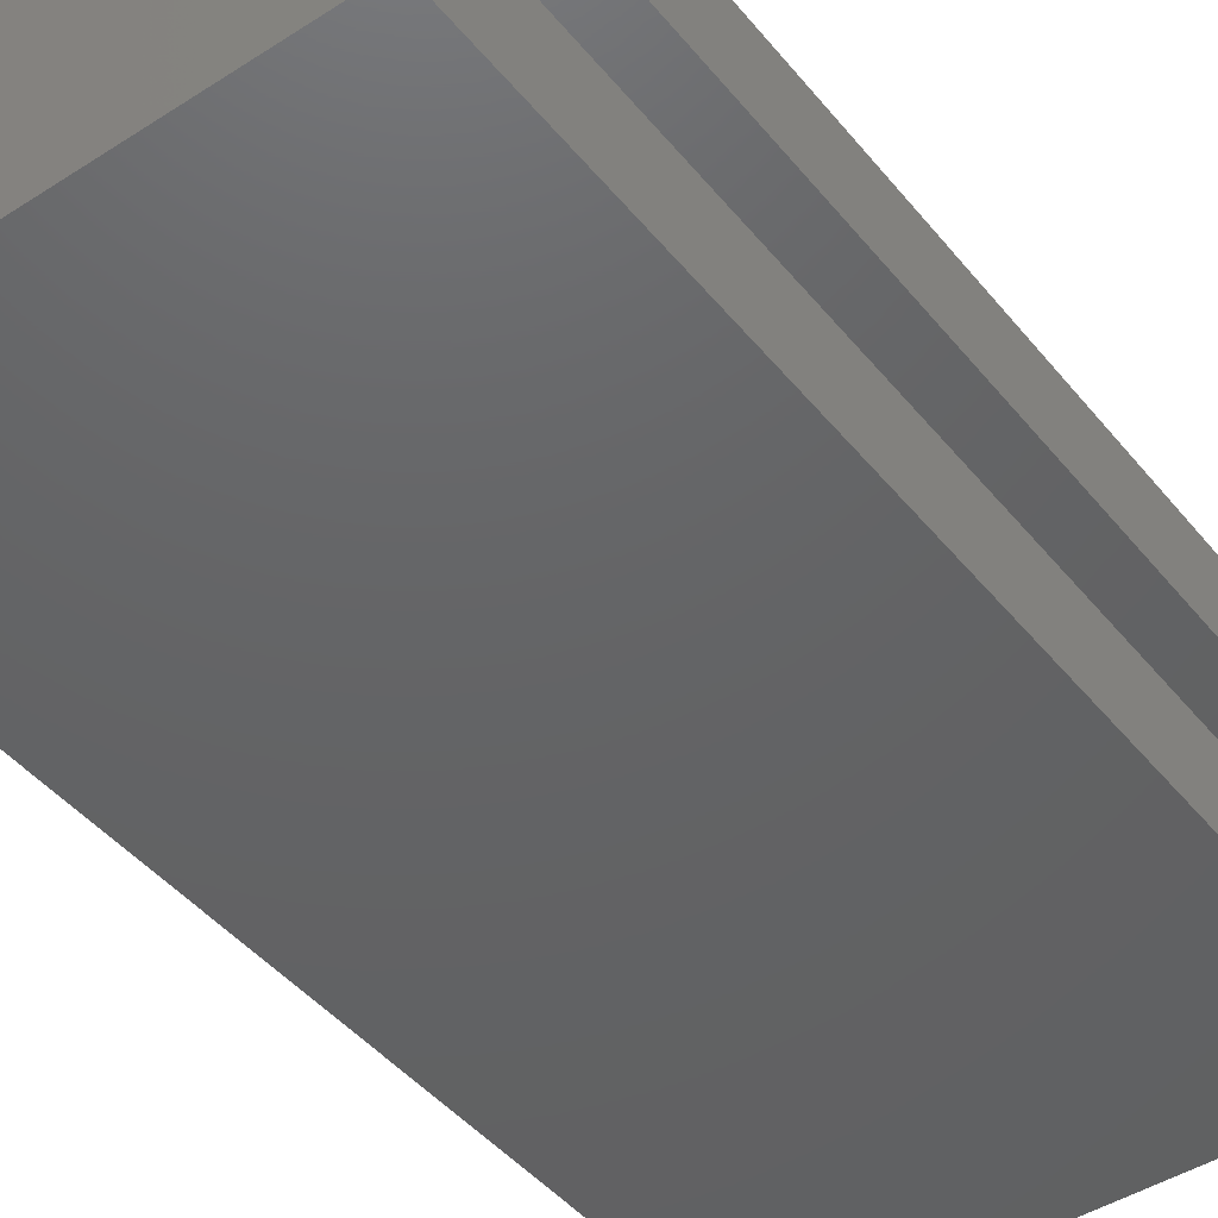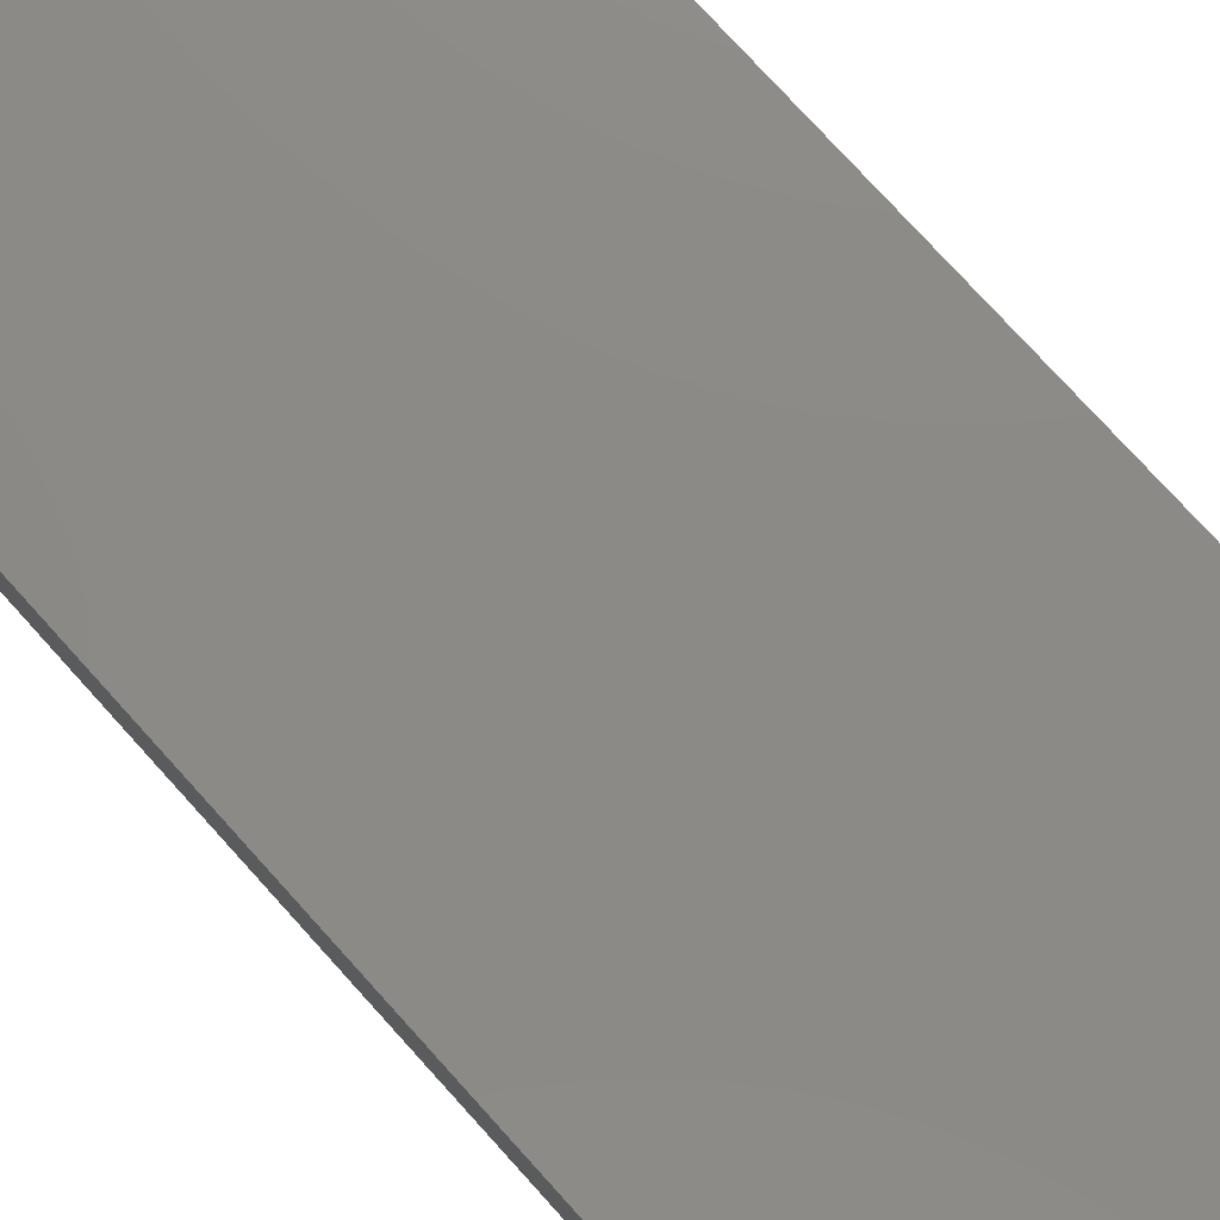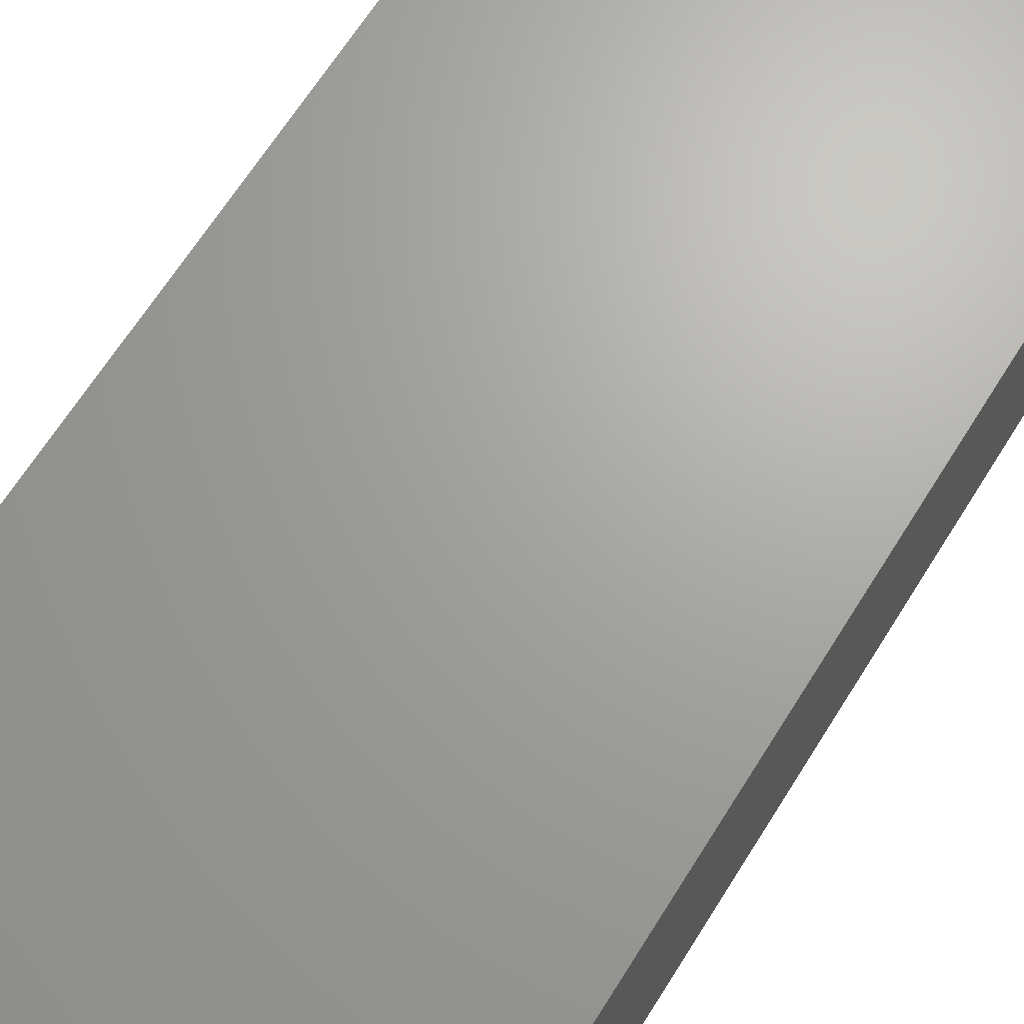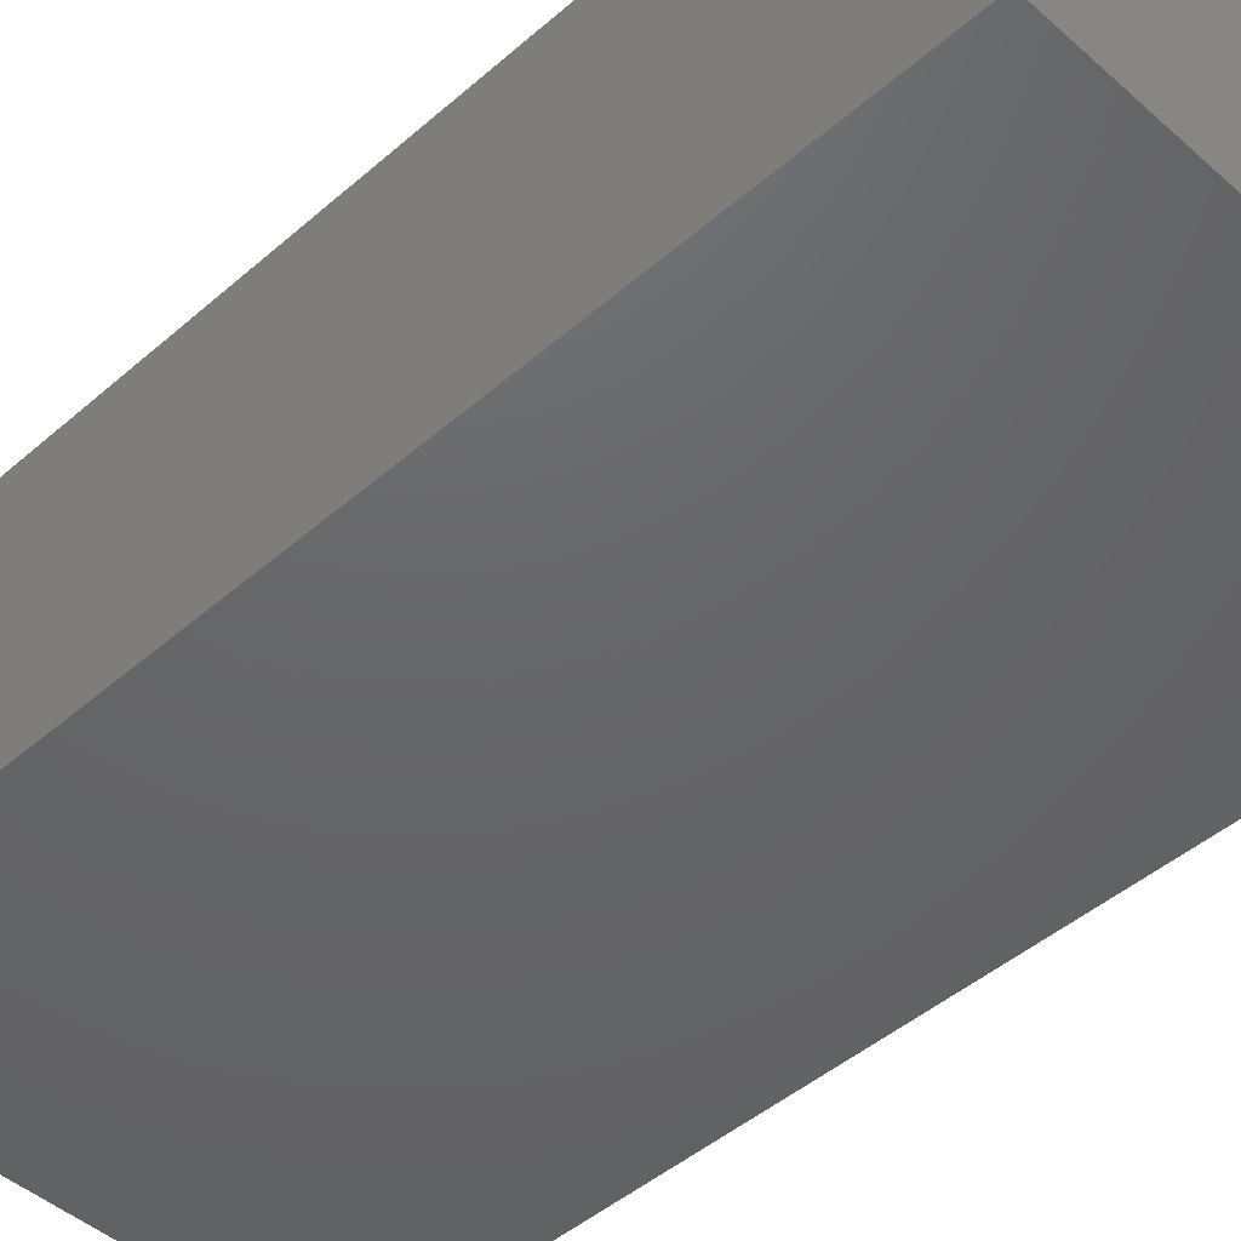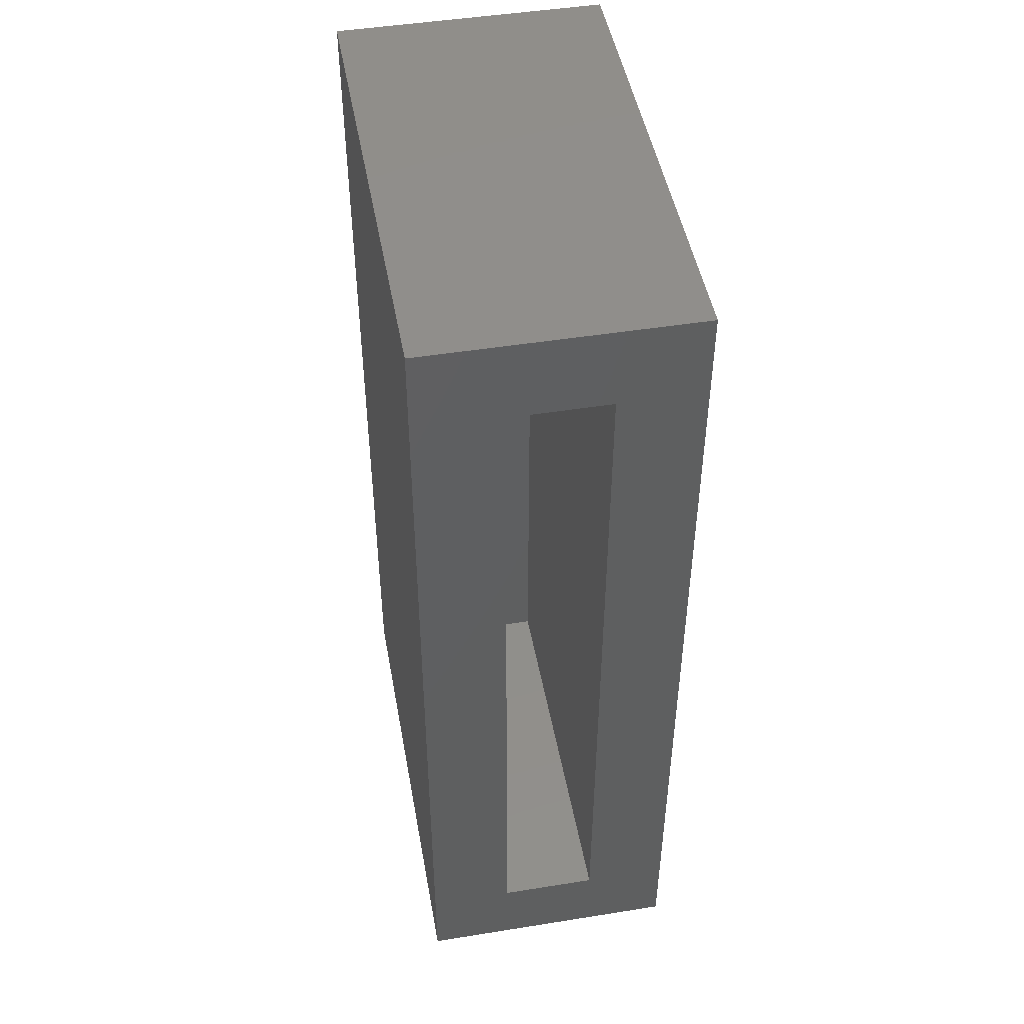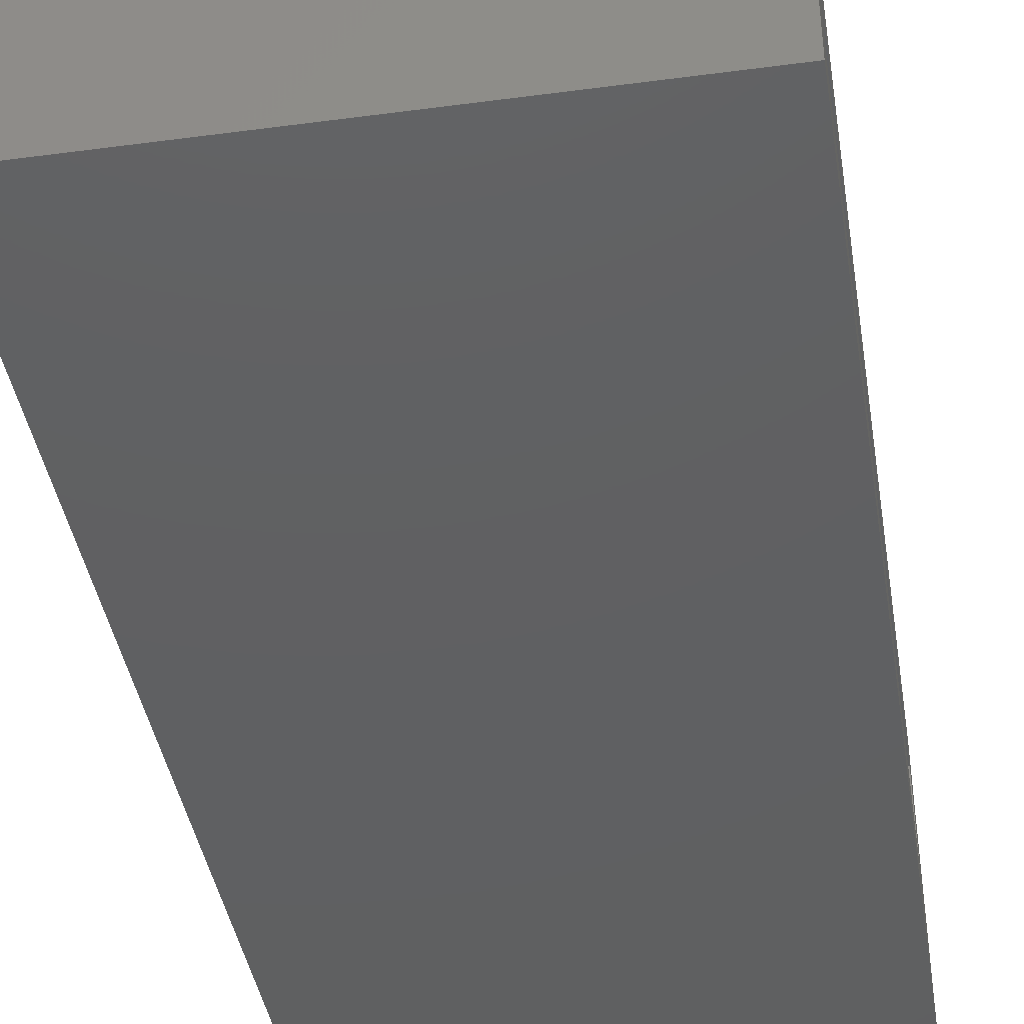
<metadata>
{"format":"stl","ext":"stl","renderer":"f3d","projection":"perspective","resolution":1024,"background":"white","views":[{"elev":-45.3,"azim":-143.4,"up":"+Z"},{"elev":78.0,"azim":137.7,"up":"+Z"},{"elev":67.6,"azim":32.3,"up":"+Z"},{"elev":-46.3,"azim":134.7,"up":"+Z"},{"elev":47.8,"azim":-100.2,"up":"+Y"},{"elev":-41.0,"azim":-170.8,"up":"+Z"}]}
</metadata>
<code>
# stl→obj: 16 verts, 28 faces
v -0.375 -0.8359 0.3828
v -0.375 -0.6875 0.2344
v -0.375 -0.8359 -0.08594
v -0.375 -0.6875 0.0625
v -0.375 0.8359 -0.08594
v -0.375 0.6875 0.0625
v -0.375 0.8359 0.3828
v -0.375 0.6875 0.2344
v 0.3204 -0.6875 0.2344
v 0.3204 -0.6875 0.0625
v 0.3204 0.6875 0.2344
v 0.3204 0.6875 0.0625
v 0.4688 -0.8359 0.3828
v 0.4688 -0.8359 -0.08594
v 0.4688 0.8359 0.3828
v 0.4688 0.8359 -0.08594
f 1 2 3
f 3 2 4
f 3 4 5
f 5 4 6
f 5 6 7
f 7 6 8
f 7 8 1
f 1 8 2
f 2 9 4
f 4 9 10
f 11 8 12
f 12 8 6
f 4 10 6
f 6 10 12
f 2 8 9
f 9 8 11
f 1 3 13
f 13 3 14
f 13 14 15
f 15 14 16
f 15 16 7
f 7 16 5
f 3 5 14
f 14 5 16
f 1 13 7
f 7 13 15
f 9 11 10
f 10 11 12

</code>
